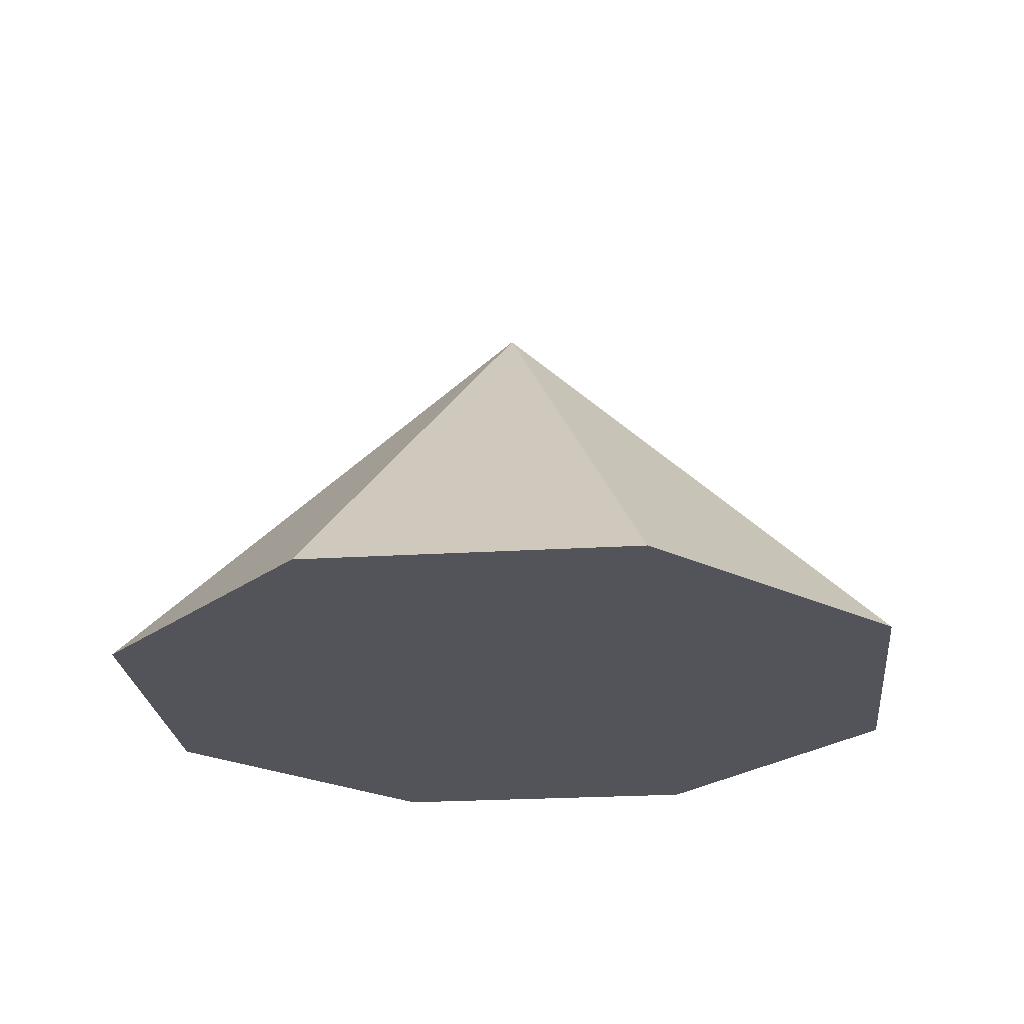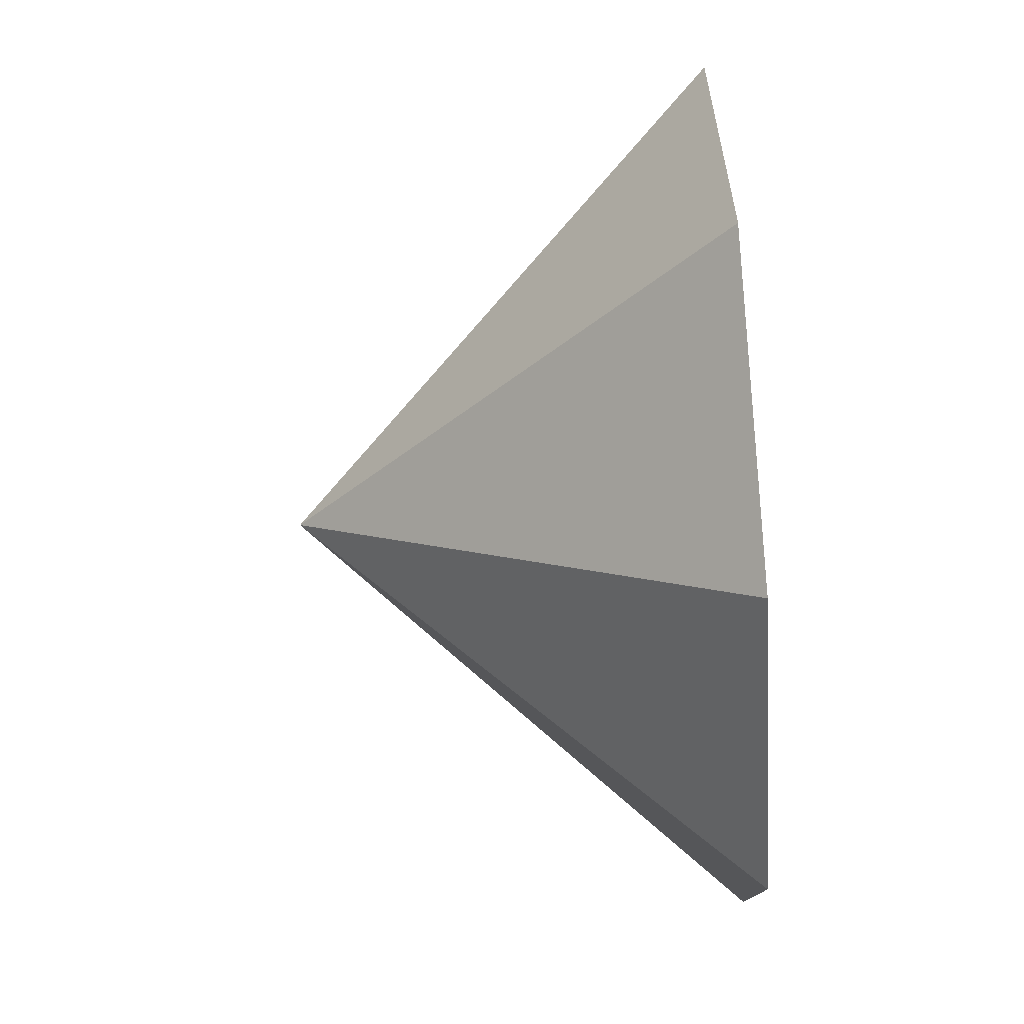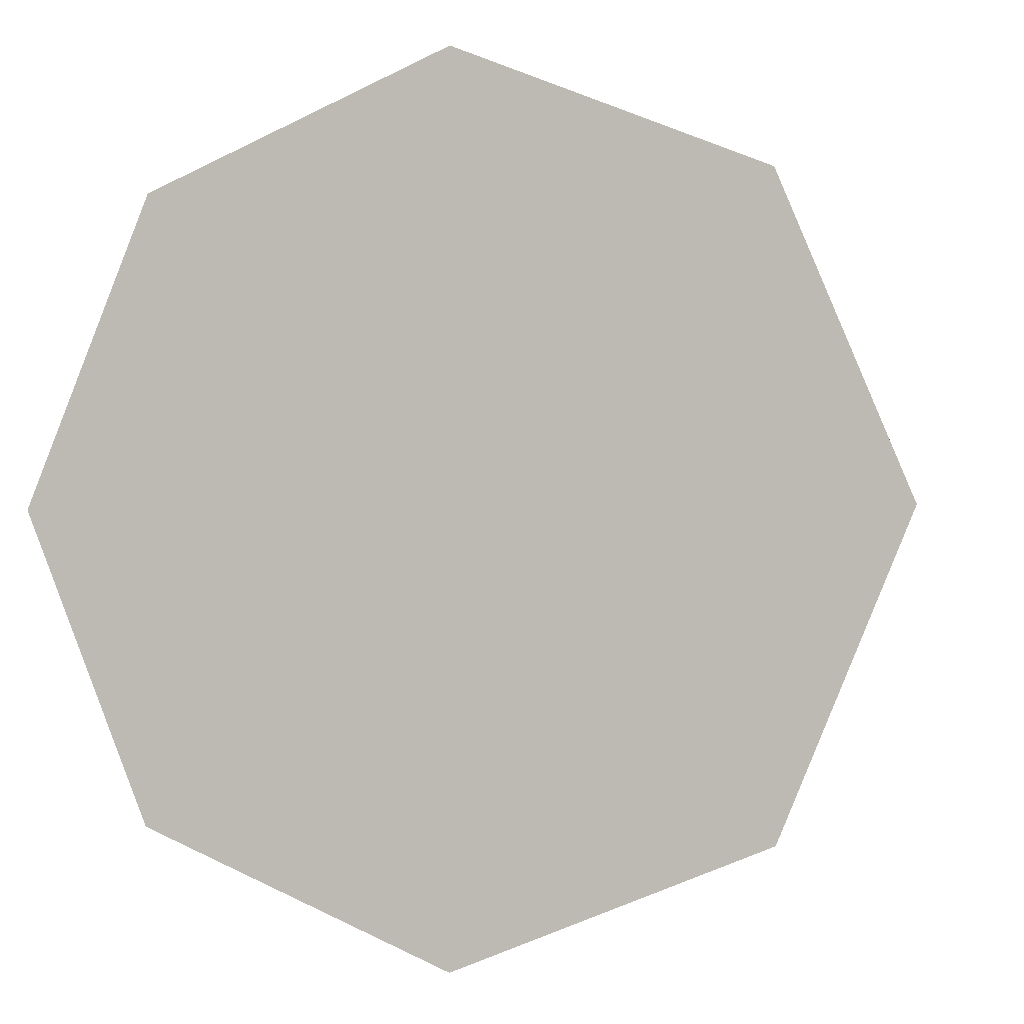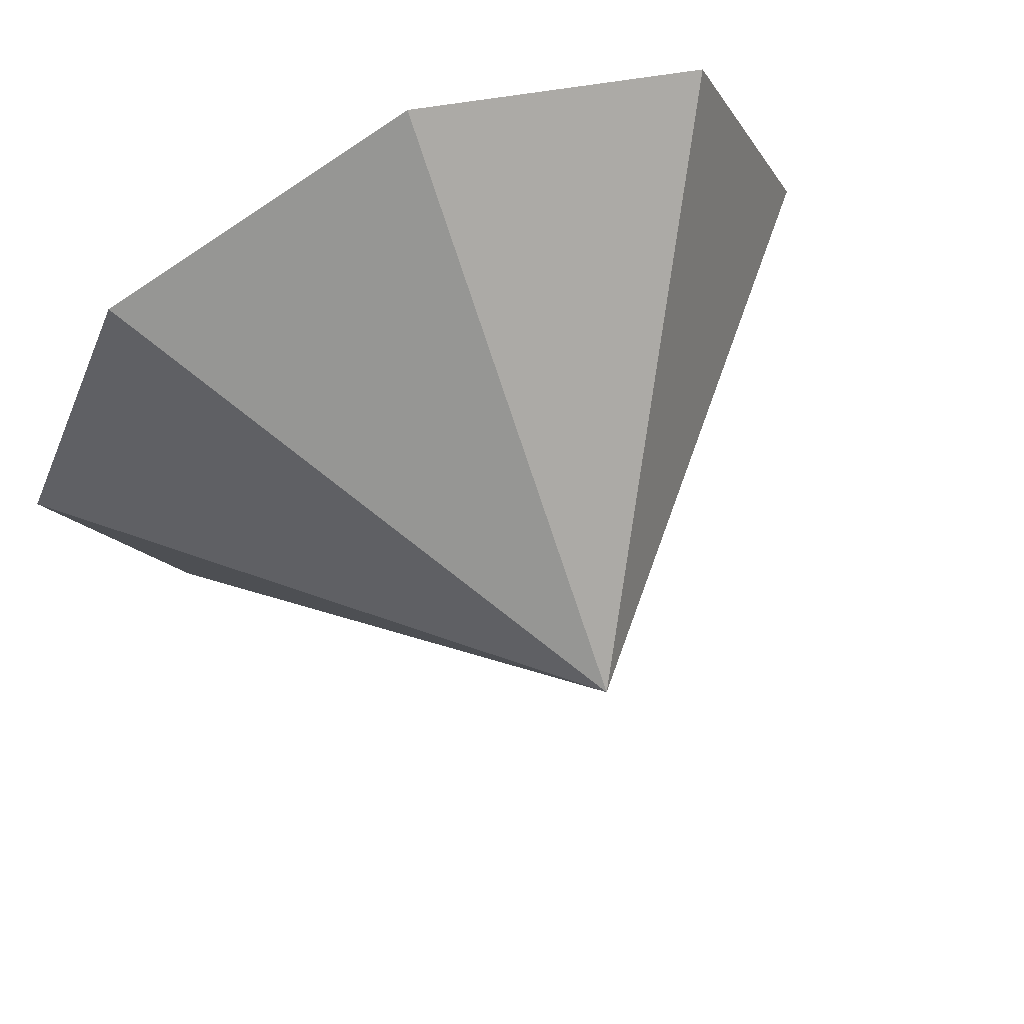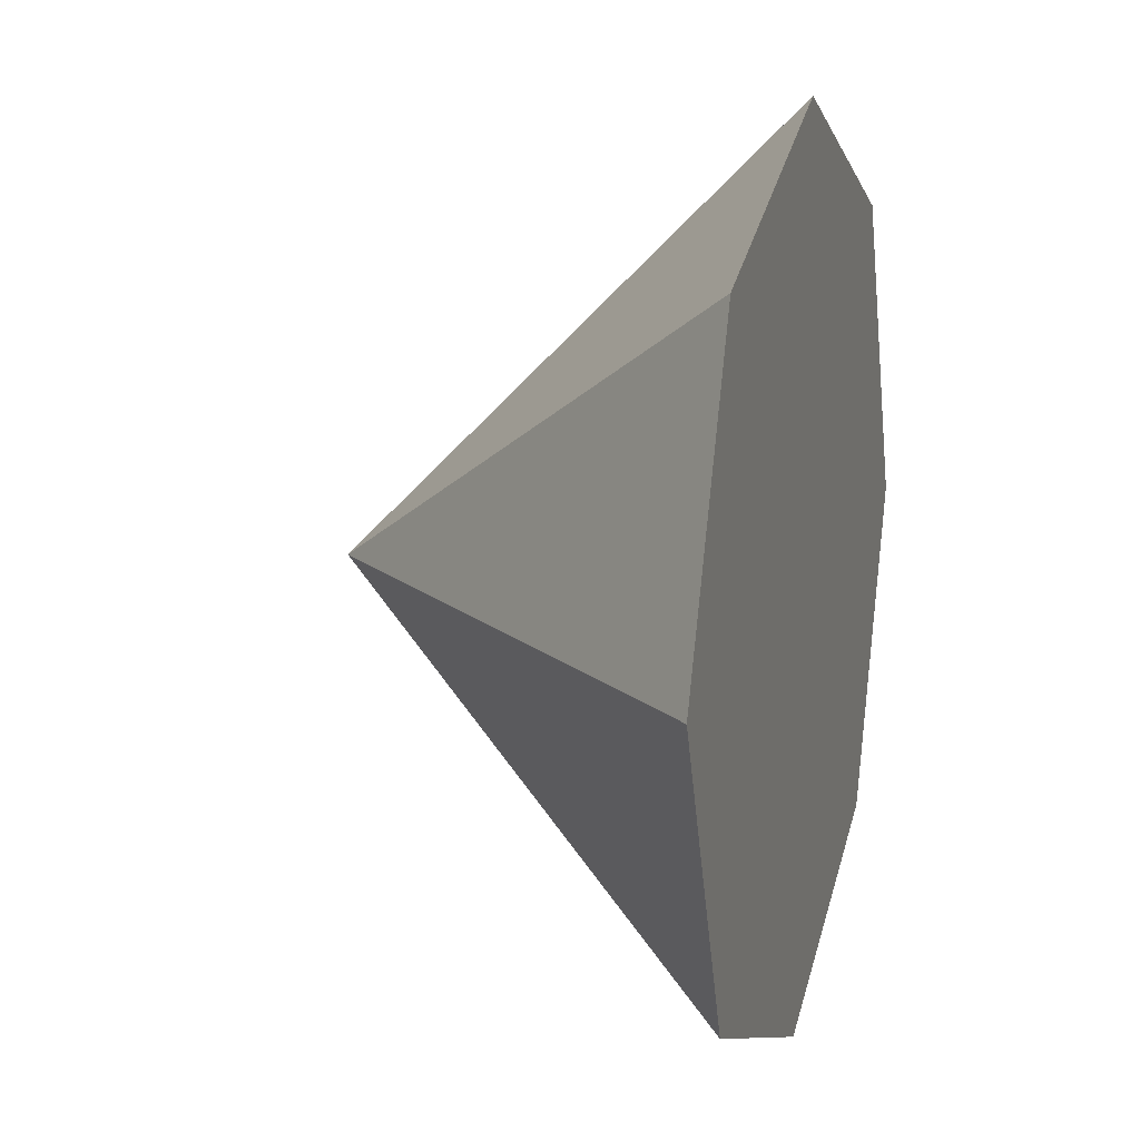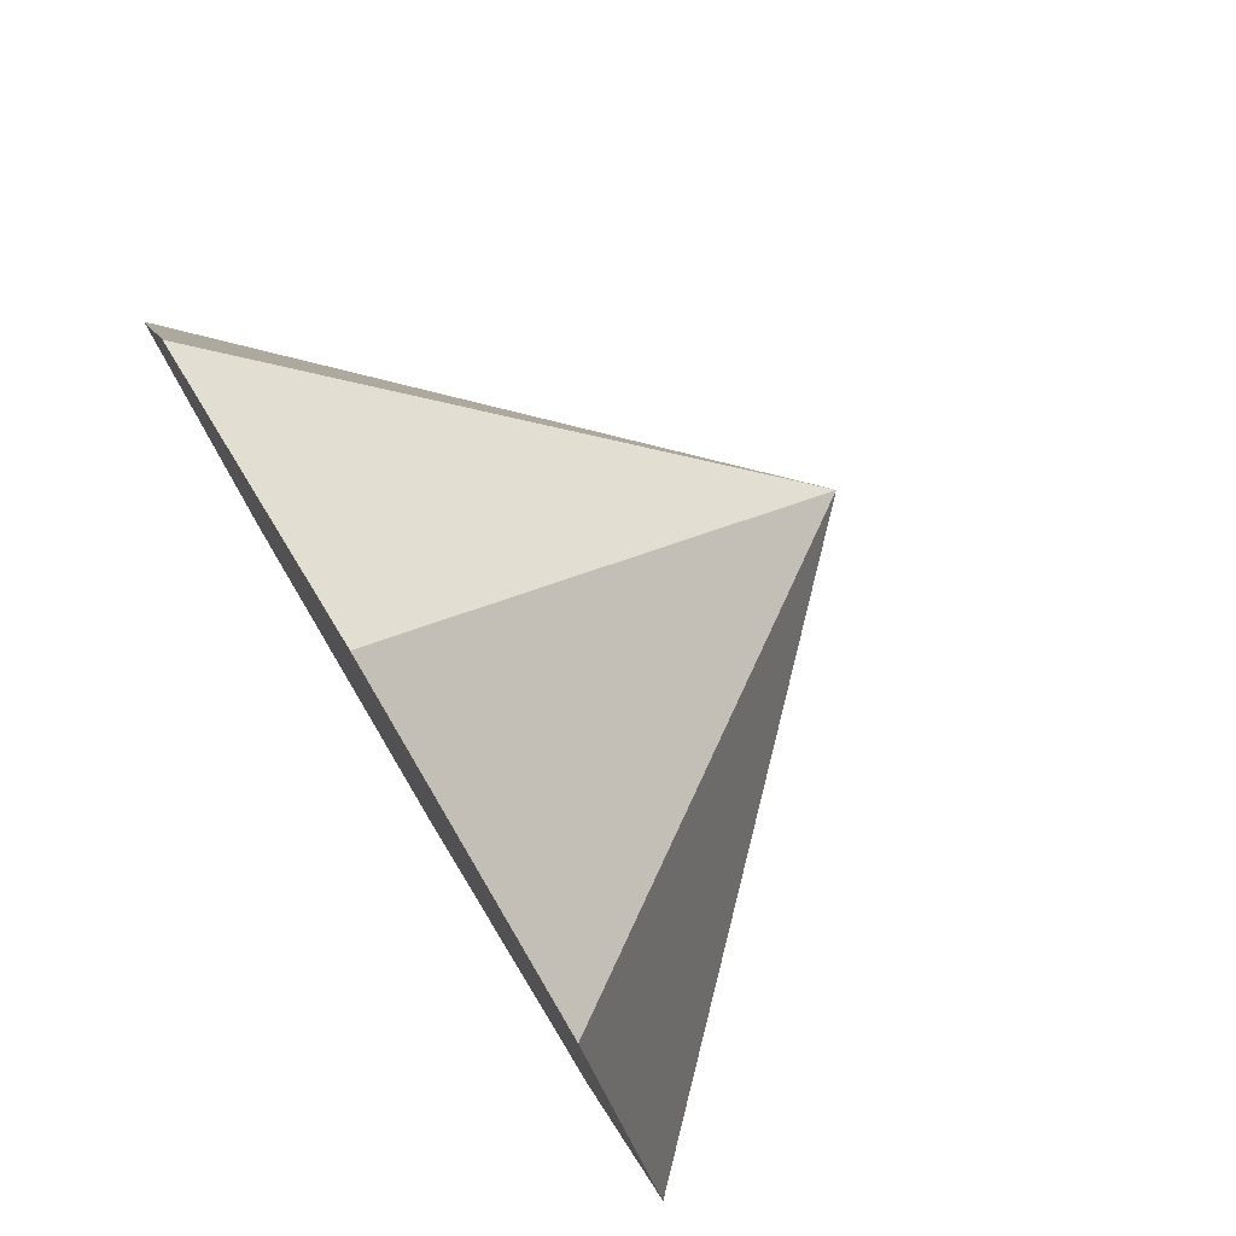
<metadata>
{"format":"obj","ext":"obj","renderer":"f3d","projection":"perspective","resolution":1024,"background":"white","views":[{"elev":-23.8,"azim":118.3,"up":"+Y"},{"elev":-78.5,"azim":-86.4,"up":"+Z"},{"elev":-1.2,"azim":15.6,"up":"+Z"},{"elev":65.3,"azim":154.5,"up":"+Z"},{"elev":14.0,"azim":-73.8,"up":"+Z"},{"elev":78.5,"azim":59.1,"up":"+Z"}]}
</metadata>
<code>
o Cone
v 0 0 -1
v 0 1 0
v 0.7071 0 -0.7071
v 1 0 0
v 0.7071 0 0.7071
v -0 0 1
v -0.7071 0 0.7071
v -1 0 -0
v -0.7071 0 -0.7071
f 7 2 8
f 8 2 9
f 1 2 3
f 6 2 7
f 5 2 6
f 4 2 5
f 9 2 1
f 3 2 4
f 1 3 4 5 6 7 8 9

</code>
